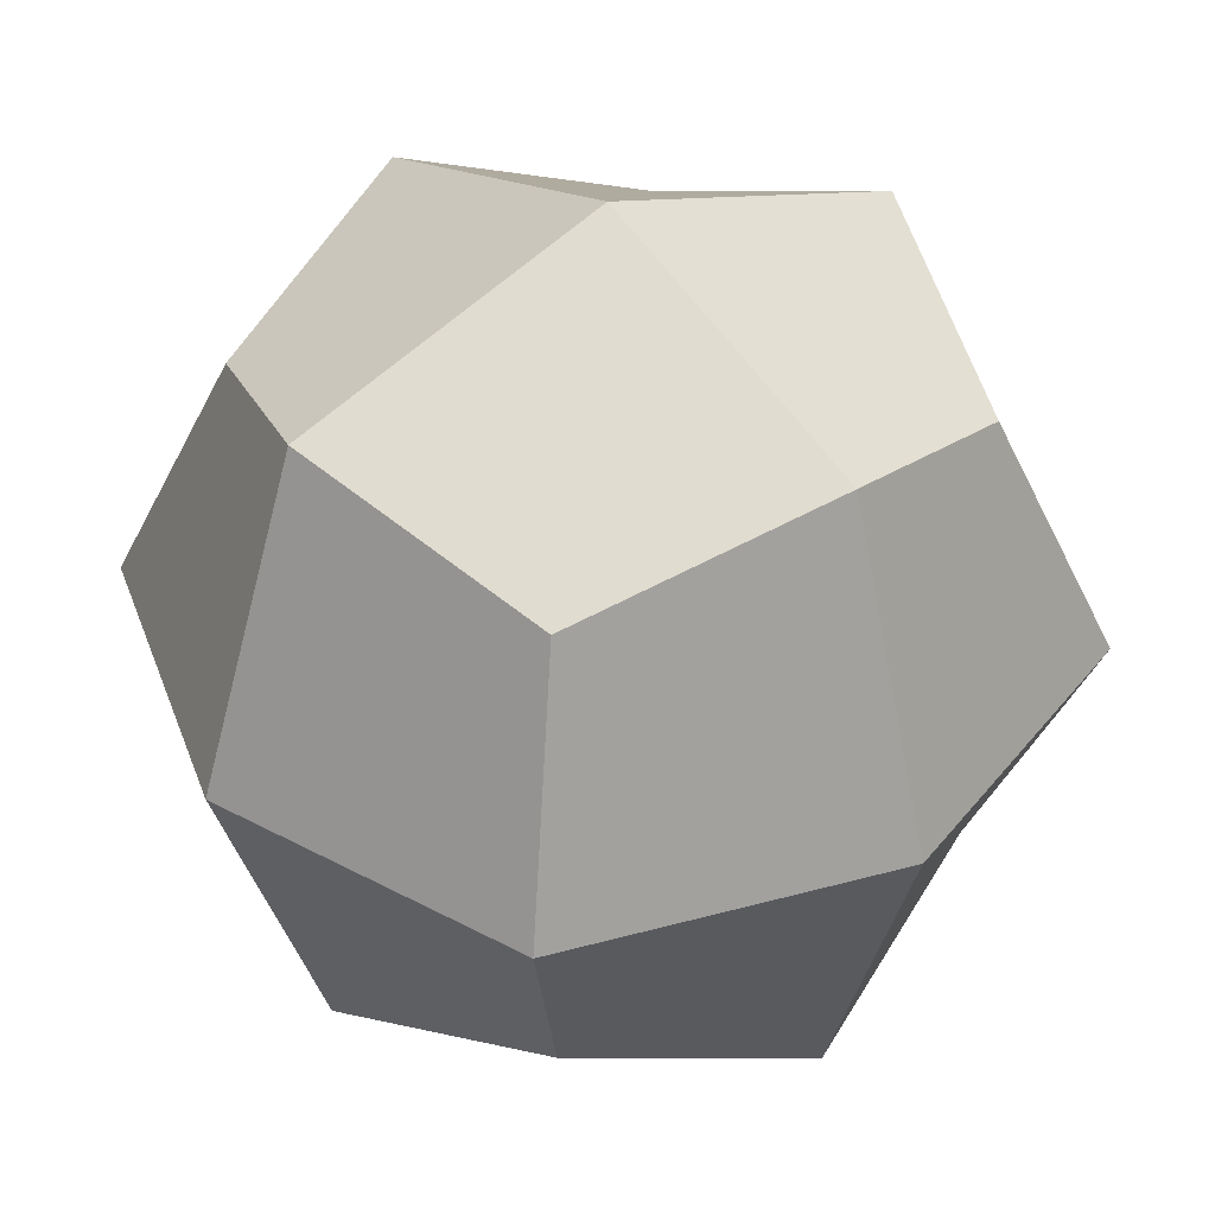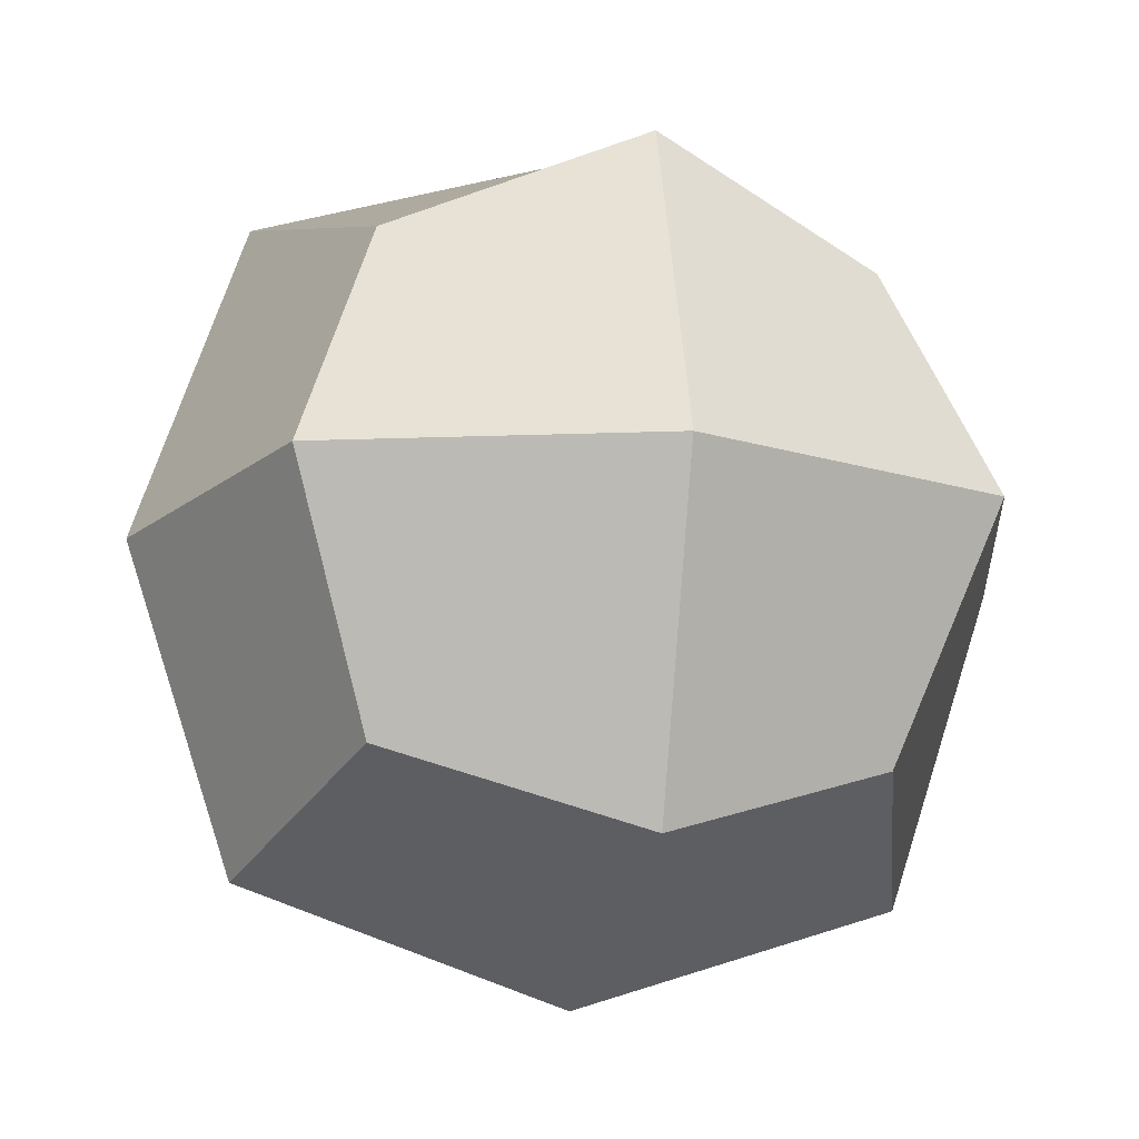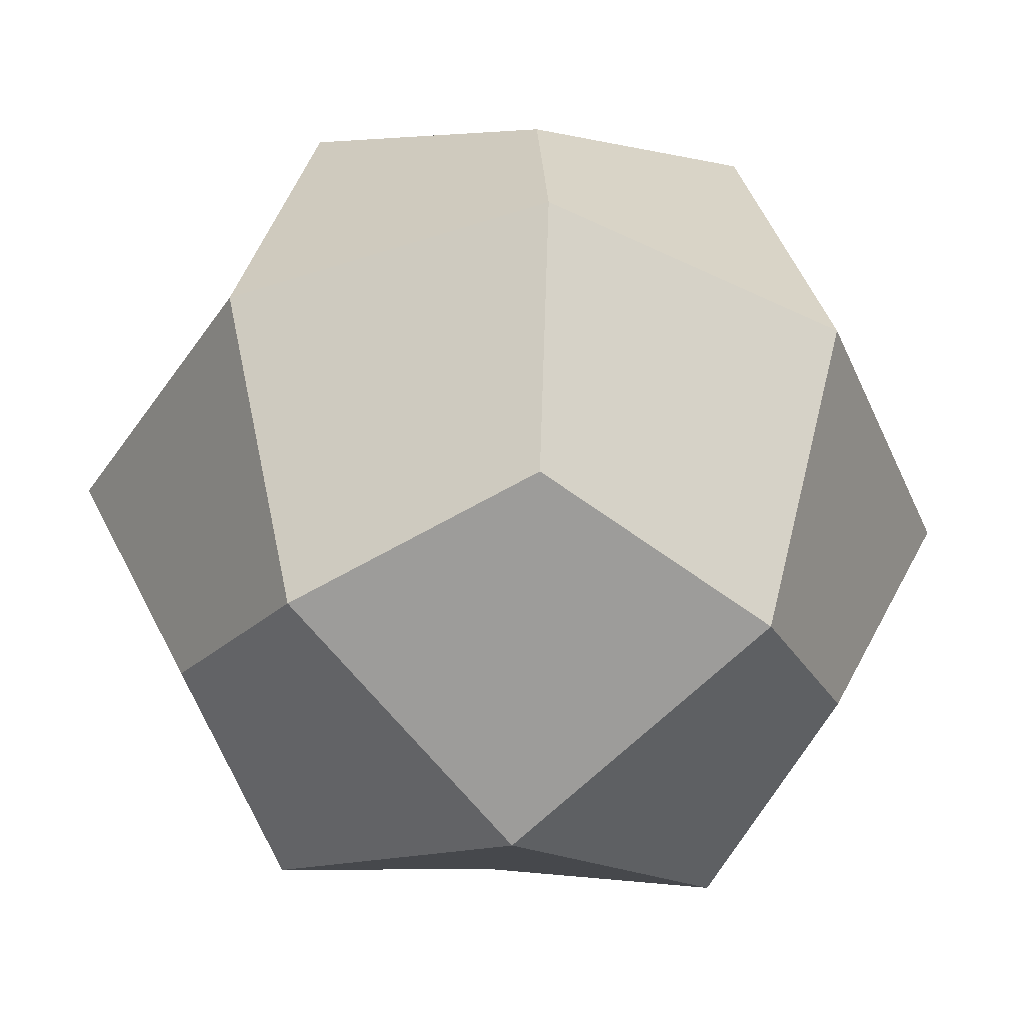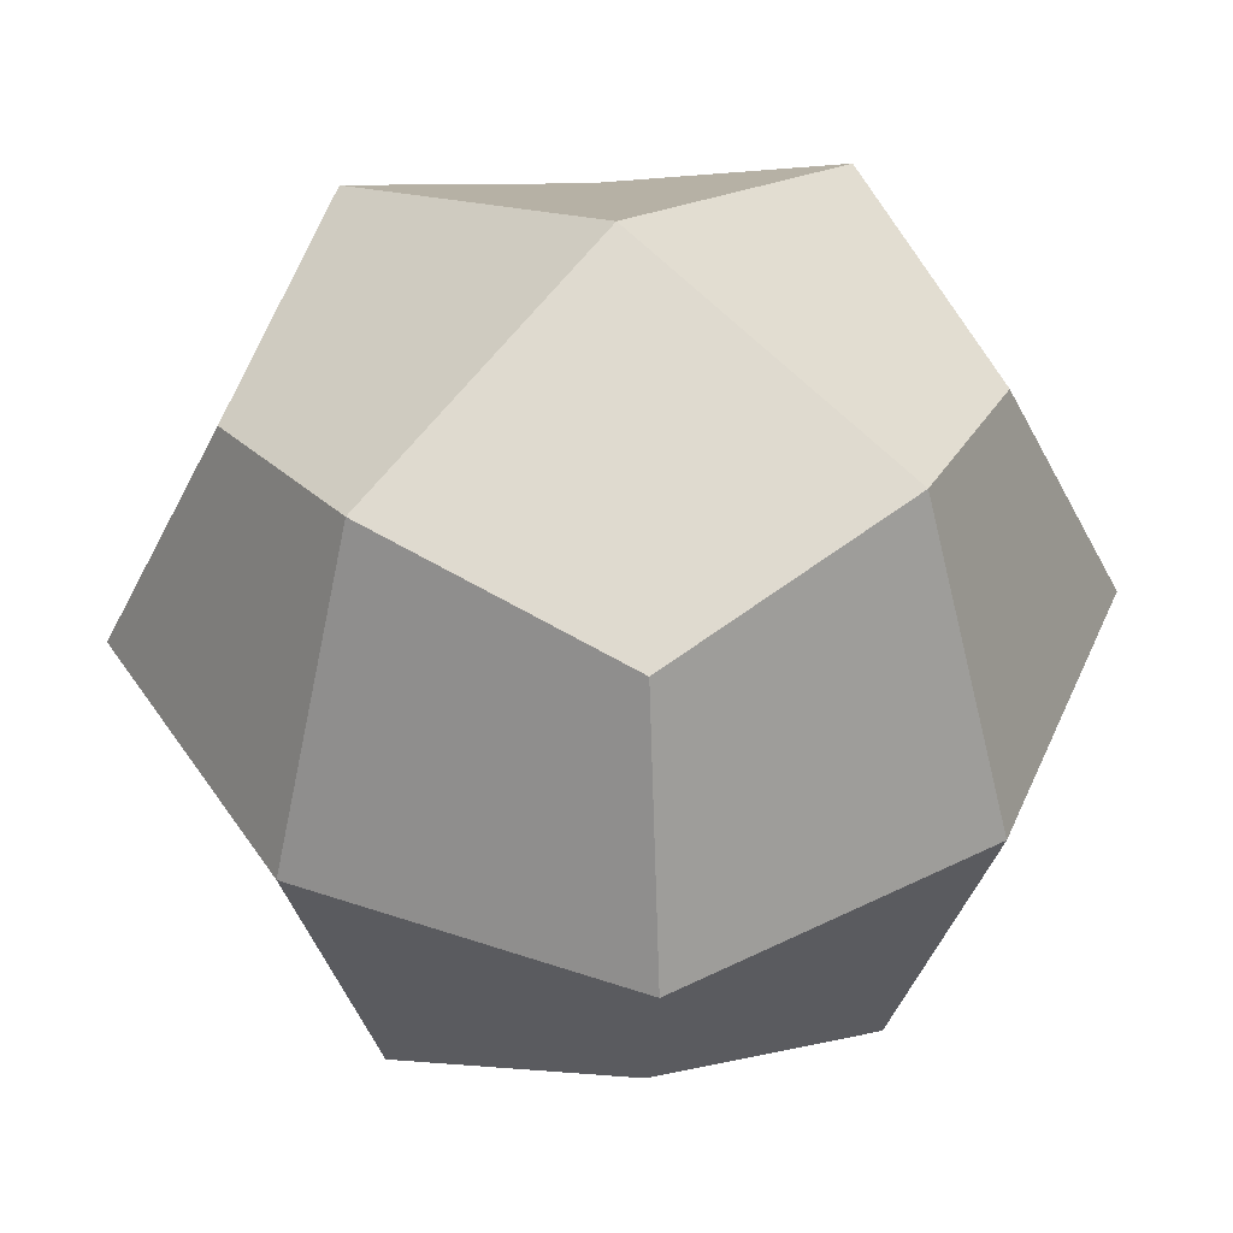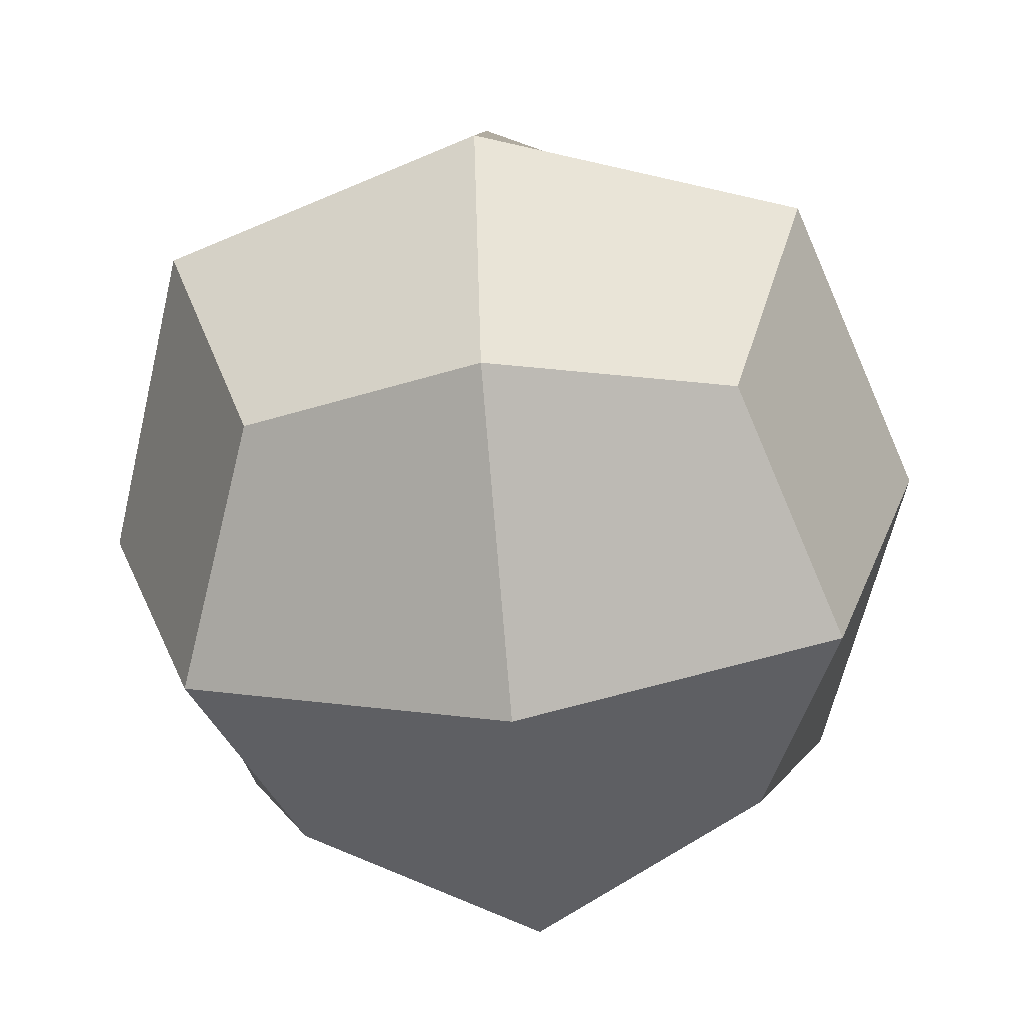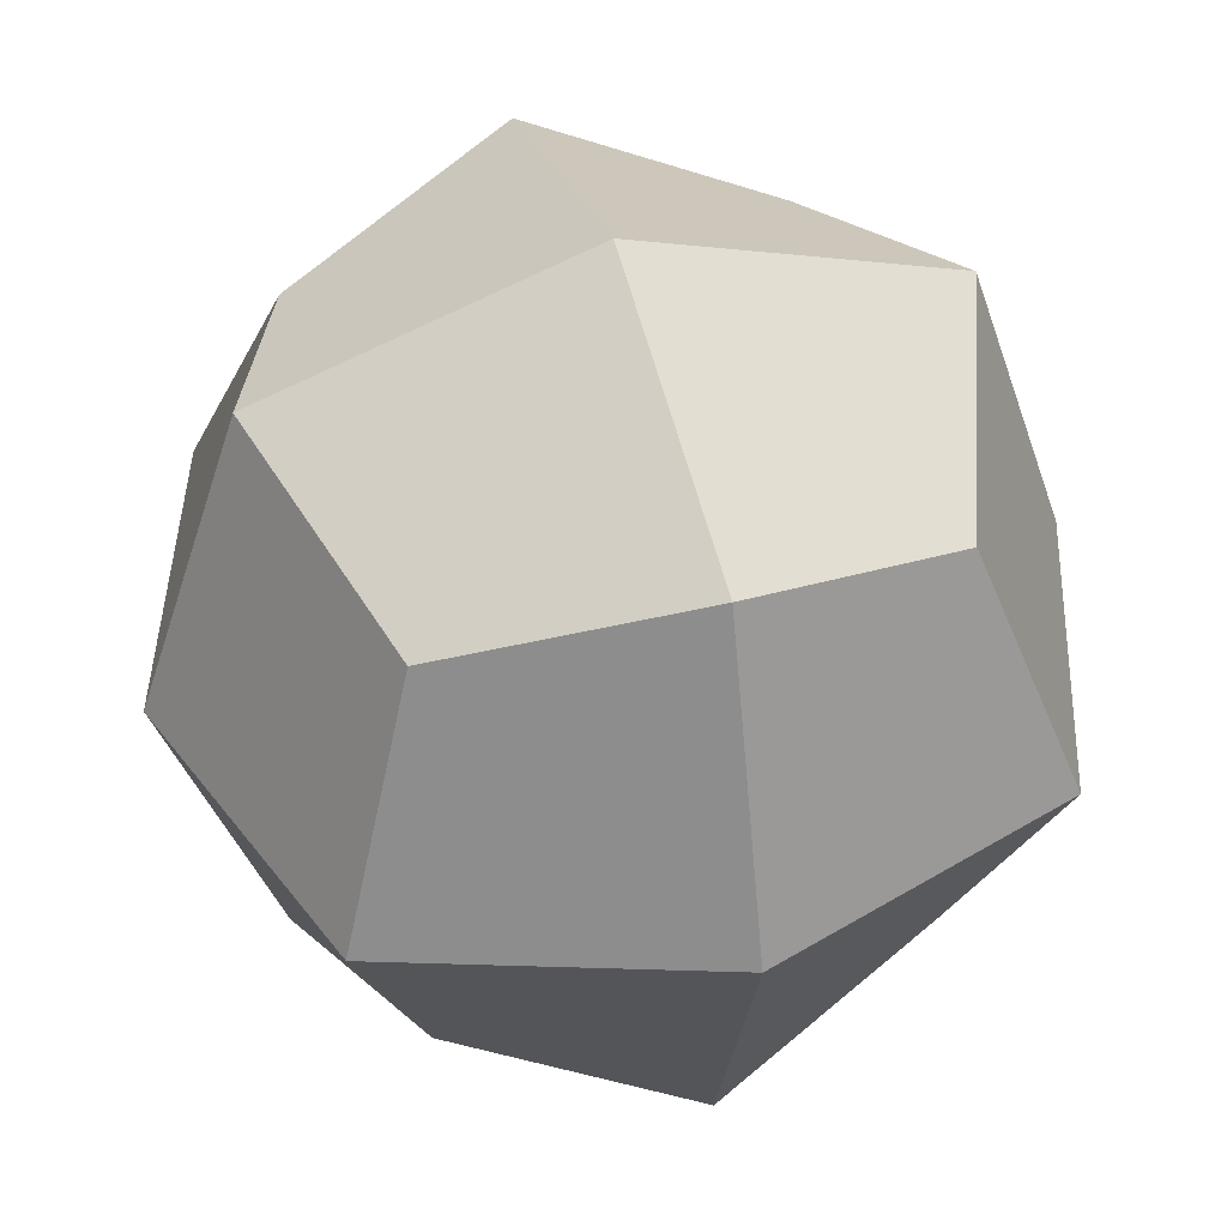
<metadata>
{"format":"obj","ext":"obj","renderer":"f3d","projection":"perspective","resolution":1024,"background":"white","views":[{"elev":38.5,"azim":142.5,"up":"+Z"},{"elev":-16.2,"azim":166.0,"up":"+Y"},{"elev":-40.6,"azim":-49.4,"up":"+Y"},{"elev":41.8,"azim":-49.3,"up":"+Y"},{"elev":-62.7,"azim":-174.9,"up":"+Z"},{"elev":45.1,"azim":163.6,"up":"+Y"}]}
</metadata>
<code>
o Cube
v 0 -1 0.009343
v -0 1 0.009343
v 1 0 0.009343
v -0 0 1.009
v -1 0 0.009343
v 0 0 -0.9907
v 0.75 -0.75 0.009343
v 0 -0.75 -0.7407
v 0.75 0 -0.7407
v -0 -0.75 0.7593
v 0.75 0 0.7593
v -0.75 -0.75 0.009343
v -0.75 0 0.7593
v -0.75 0 -0.7407
v 0.75 0.75 0.009344
v 0 0.75 -0.7407
v -0 0.75 0.7593
v -0.75 0.75 0.009343
v 0.5556 -0.5556 -0.5462
v 0.5556 -0.5556 0.5649
v -0.5556 -0.5556 0.5649
v -0.5556 -0.5556 -0.5462
v 0.5556 0.5556 -0.5462
v 0.5556 0.5556 0.5649
v -0.5556 0.5556 0.5649
v -0.5556 0.5556 -0.5462
f 1 8 19 7
f 1 7 20 10
f 1 10 21 12
f 1 12 22 8
f 2 15 23 16
f 2 16 26 18
f 2 18 25 17
f 2 17 24 15
f 3 7 19 9
f 3 9 23 15
f 3 15 24 11
f 3 11 20 7
f 4 10 20 11
f 4 11 24 17
f 4 17 25 13
f 4 13 21 10
f 5 12 21 13
f 5 13 25 18
f 5 18 26 14
f 5 14 22 12
f 6 16 23 9
f 6 9 19 8
f 6 8 22 14
f 6 14 26 16

</code>
